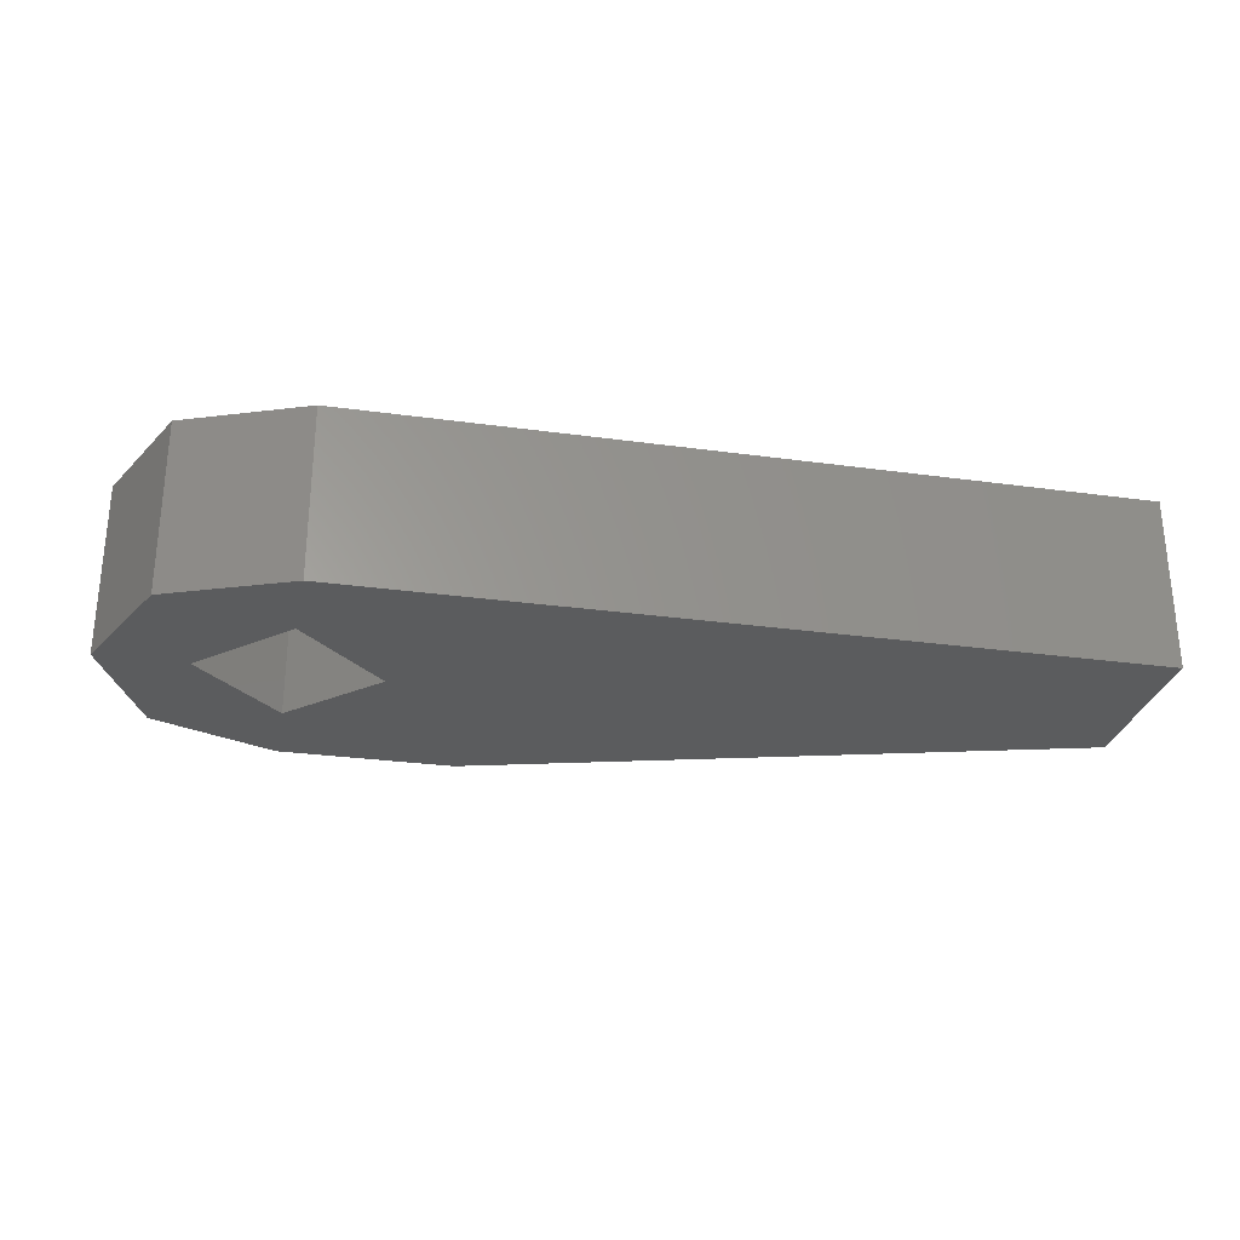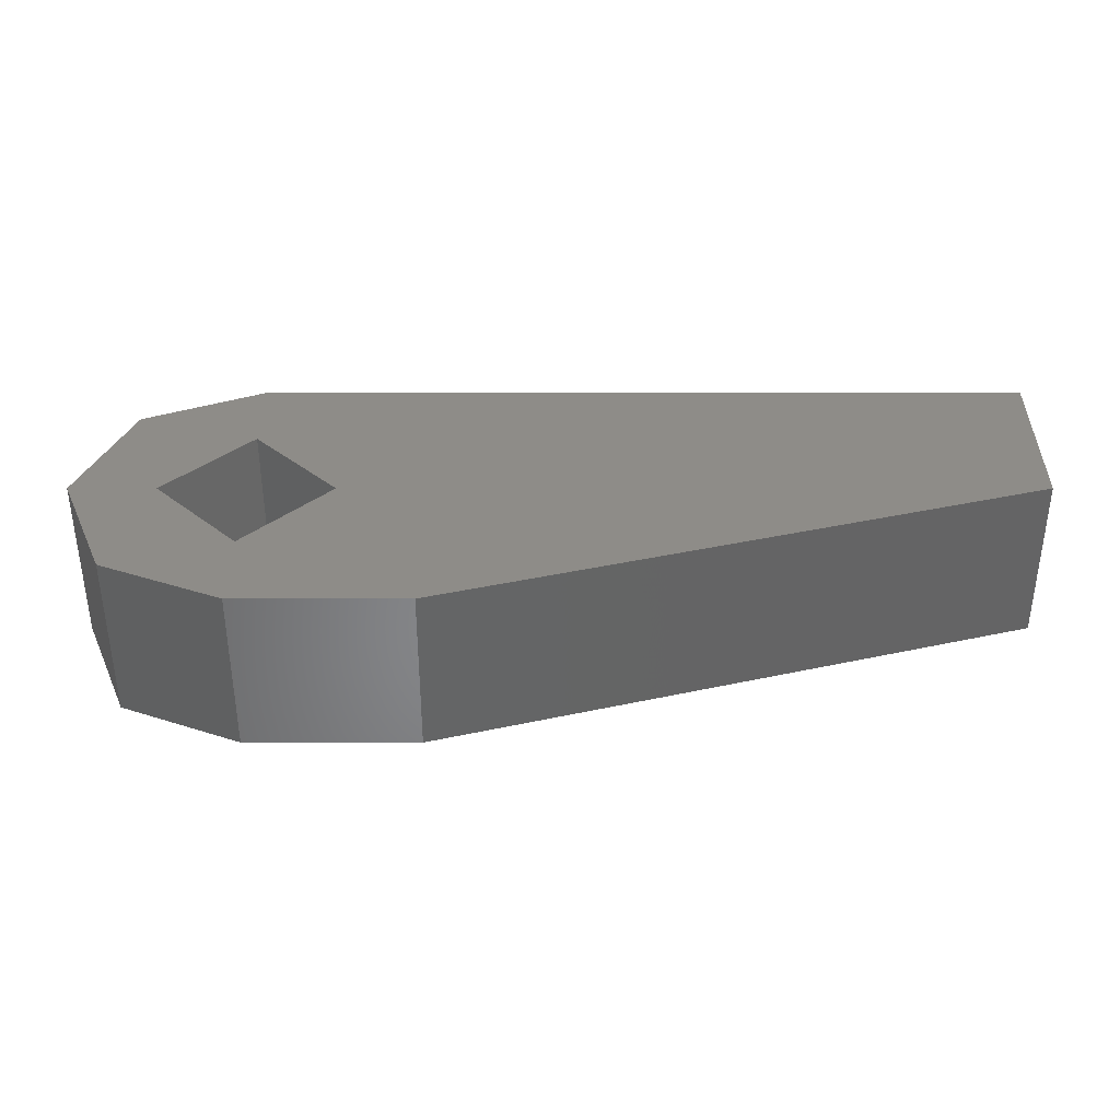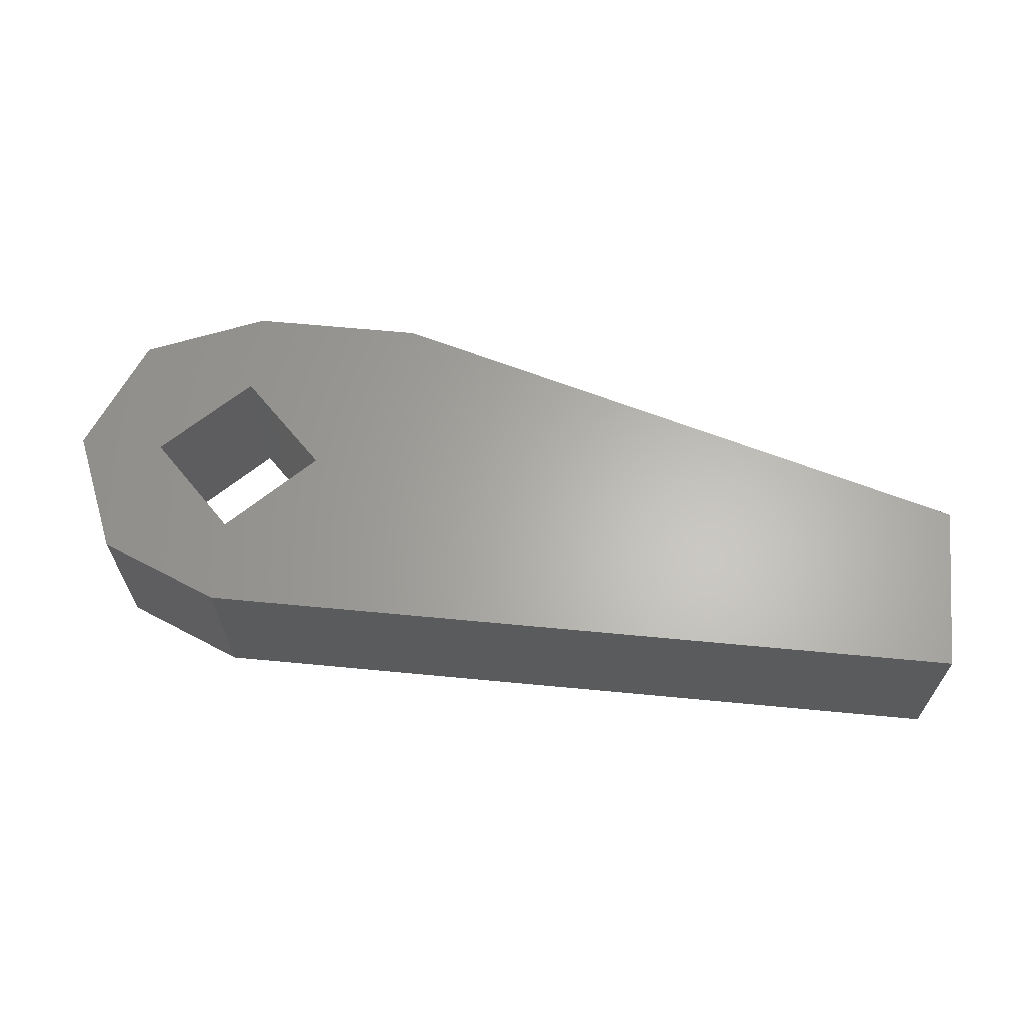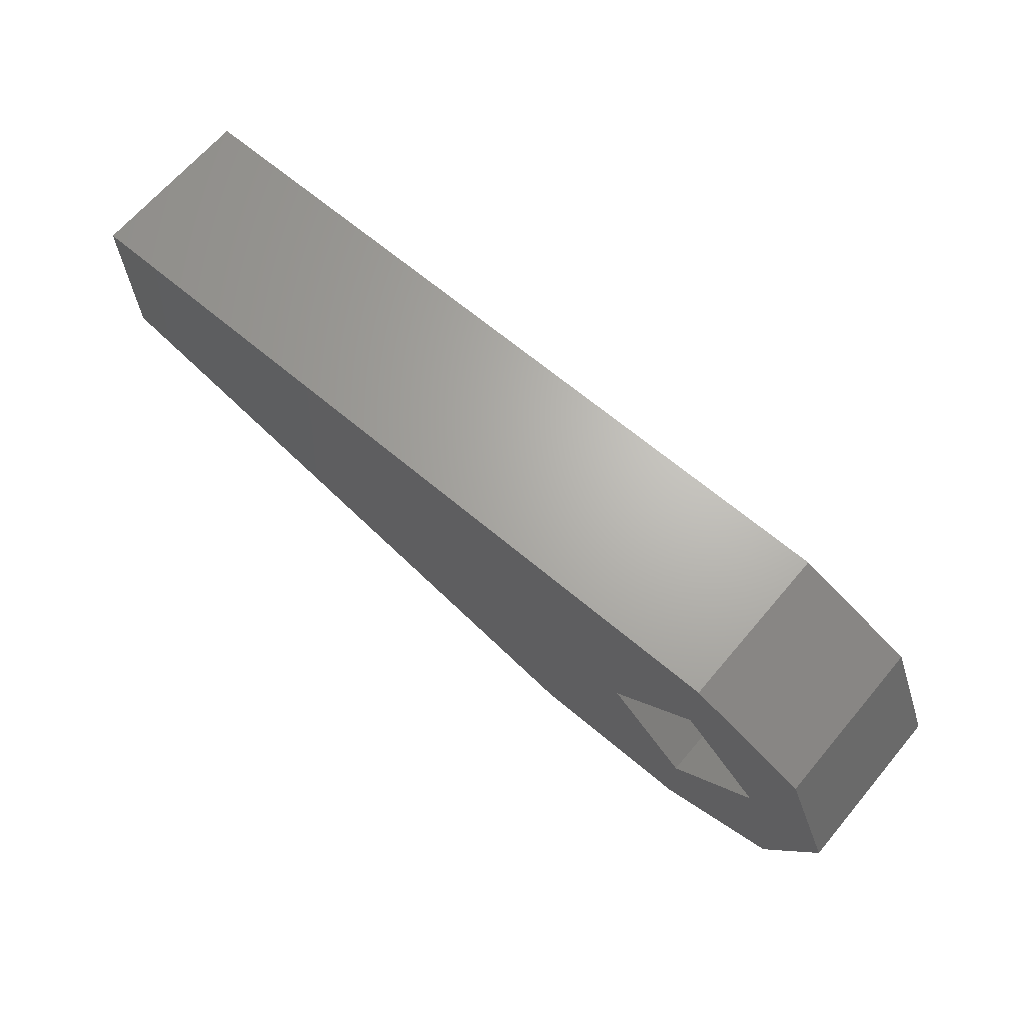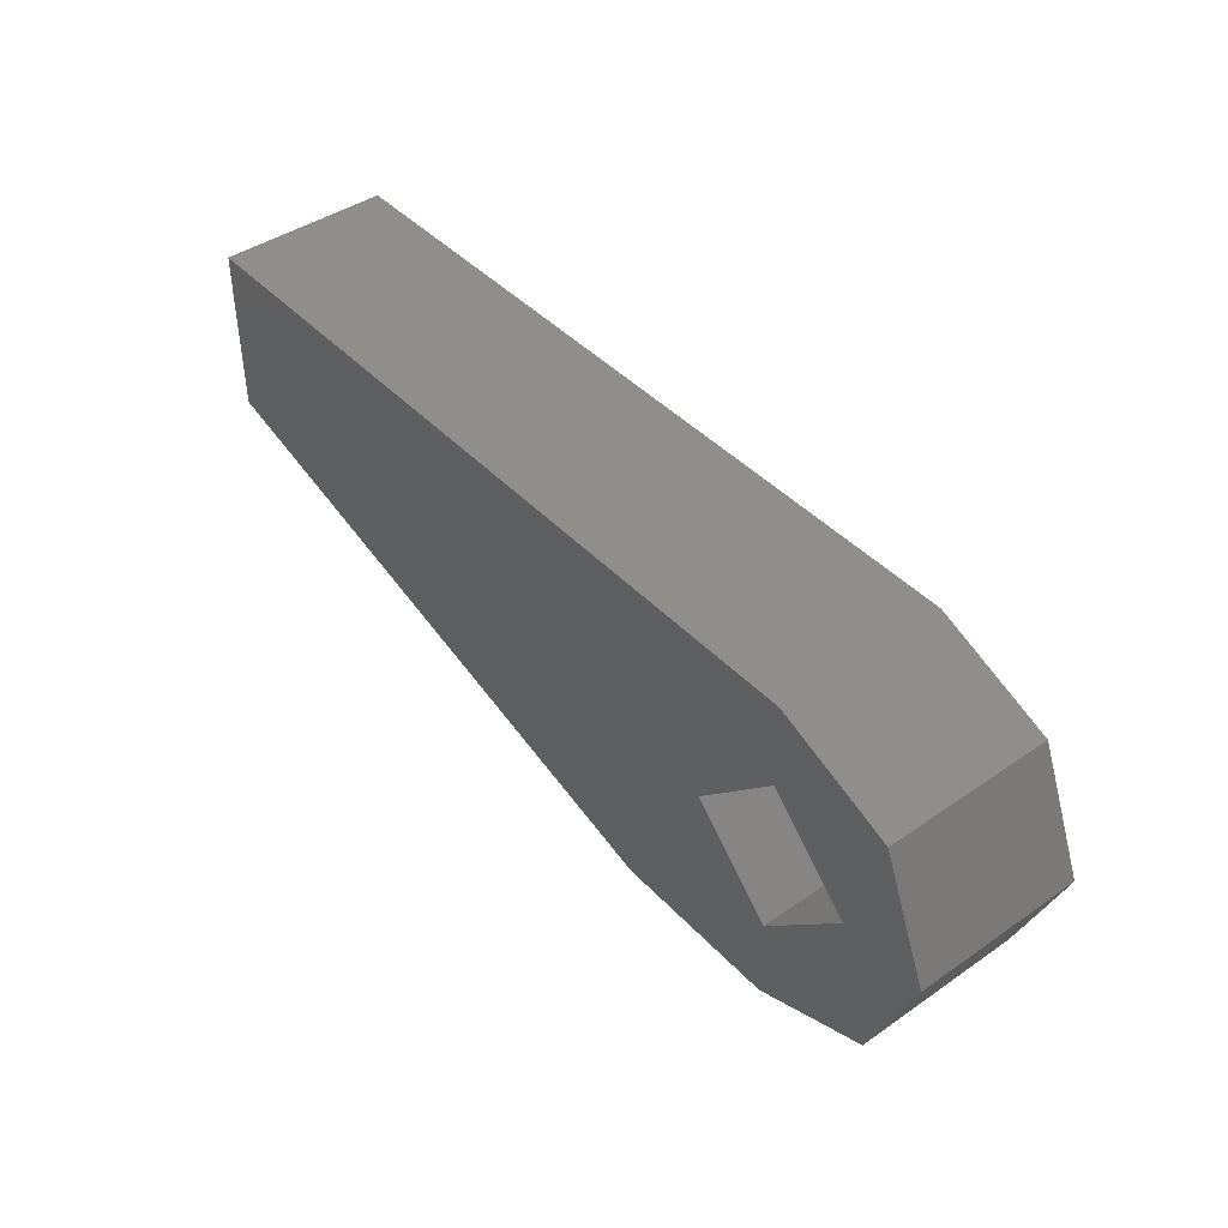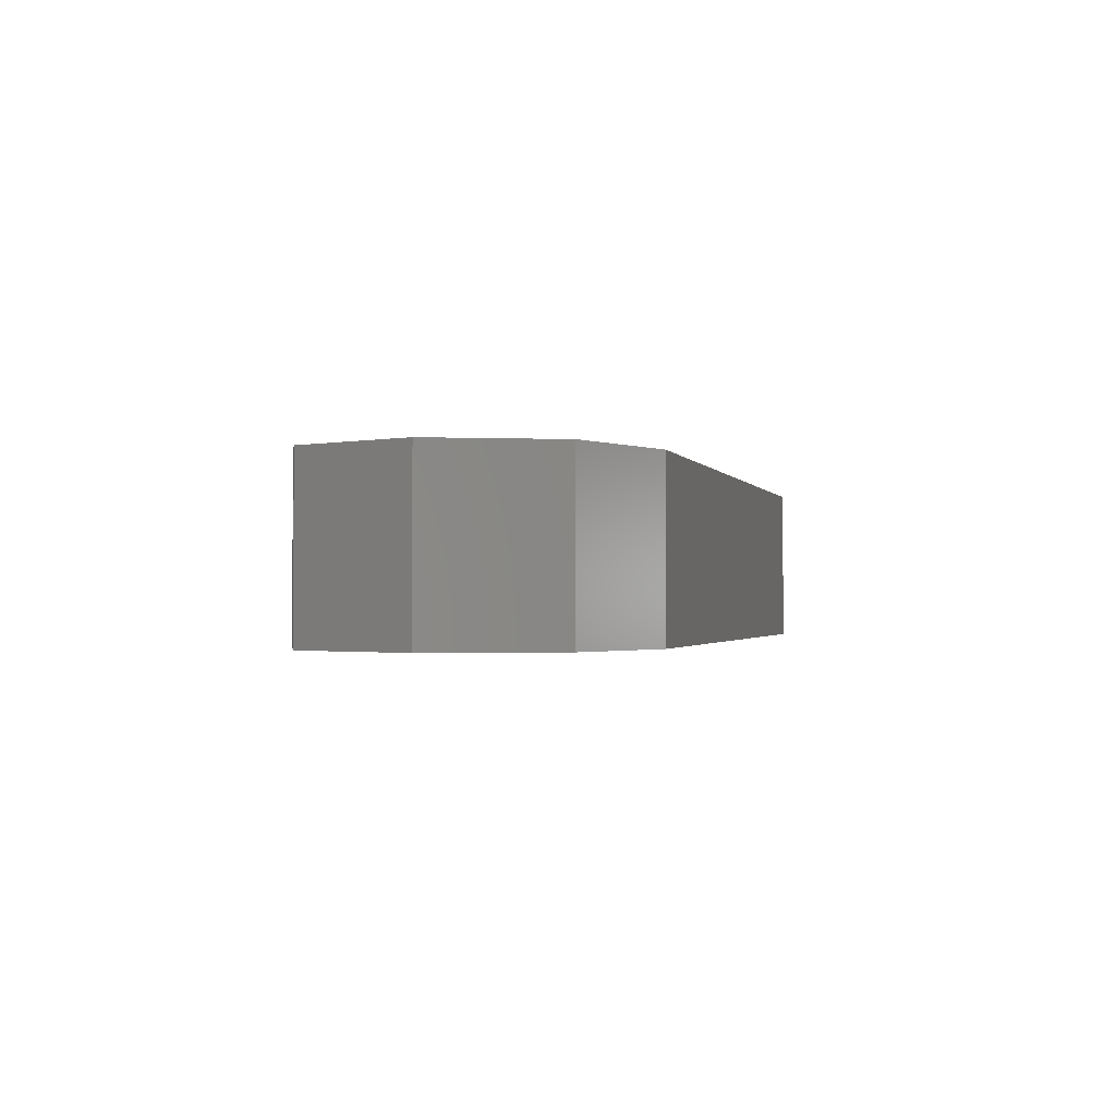
<metadata>
{"format":"stl","ext":"stl","renderer":"f3d","projection":"perspective","resolution":1024,"background":"white","views":[{"elev":-28.0,"azim":-11.9,"up":"+Y"},{"elev":-53.1,"azim":-0.0,"up":"+Z"},{"elev":63.9,"azim":5.5,"up":"+Y"},{"elev":66.3,"azim":-139.8,"up":"+Z"},{"elev":43.0,"azim":-129.3,"up":"+Z"},{"elev":-1.3,"azim":-75.8,"up":"+Y"}]}
</metadata>
<code>
# stl→obj: 32 verts, 64 faces
v 0.15 0.05 0.95
v 0.45 0.025 0.925
v 0.15 0.025 0.925
v 0.45 0.05 0.95
v 0.15 0.075 0.925
v 0.45 0.075 0.925
v 0.15 0.05 0.9
v 0.45 0.05 0.9
v 1.531e-17 0.1 0.925
v -0.05 0 0.875
v -0.05 0.1 0.875
v 1.531e-17 0 0.925
v 0.05 0.1 0.875
v 0.05 0 0.875
v -9.185e-18 0.1 0.825
v -9.185e-18 0 0.825
v 0 0.1 0.775
v 0.1 0 0.775
v 0 0 0.775
v 0.1 0.1 0.775
v 0.45 0 0.875
v 0.45 0.1 0.875
v 0.45 0 0.975
v 0.45 0.1 0.975
v -1.225e-17 0 0.975
v -8.882e-18 0.1 0.975
v -0.07071 0.1 0.8043
v -0.07071 0 0.8043
v -0.1 0.1 0.875
v -0.1 0 0.875
v -0.07071 0.1 0.9457
v -0.07071 0 0.9457
f 1 2 3
f 1 4 2
f 5 6 4
f 5 4 1
f 7 8 6
f 7 6 5
f 3 2 8
f 3 8 7
f 5 1 3
f 5 3 7
f 9 10 11
f 9 12 10
f 13 14 12
f 13 12 9
f 15 16 14
f 15 14 13
f 11 10 16
f 11 16 15
f 17 18 19
f 17 20 18
f 20 21 18
f 20 22 21
f 4 23 2
f 21 2 23
f 24 23 4
f 8 2 21
f 6 24 4
f 22 6 8
f 22 8 21
f 22 24 6
f 24 25 23
f 24 26 25
f 27 19 28
f 27 17 19
f 29 28 30
f 29 27 28
f 31 30 32
f 31 29 30
f 26 32 25
f 26 31 32
f 11 29 31
f 9 31 26
f 9 11 31
f 27 29 11
f 15 27 11
f 13 9 26
f 17 27 15
f 20 15 13
f 20 17 15
f 24 13 26
f 22 20 13
f 22 13 24
f 10 32 30
f 12 25 32
f 12 32 10
f 28 10 30
f 16 10 28
f 14 25 12
f 19 16 28
f 18 14 16
f 18 16 19
f 23 25 14
f 21 14 18
f 21 23 14

</code>
